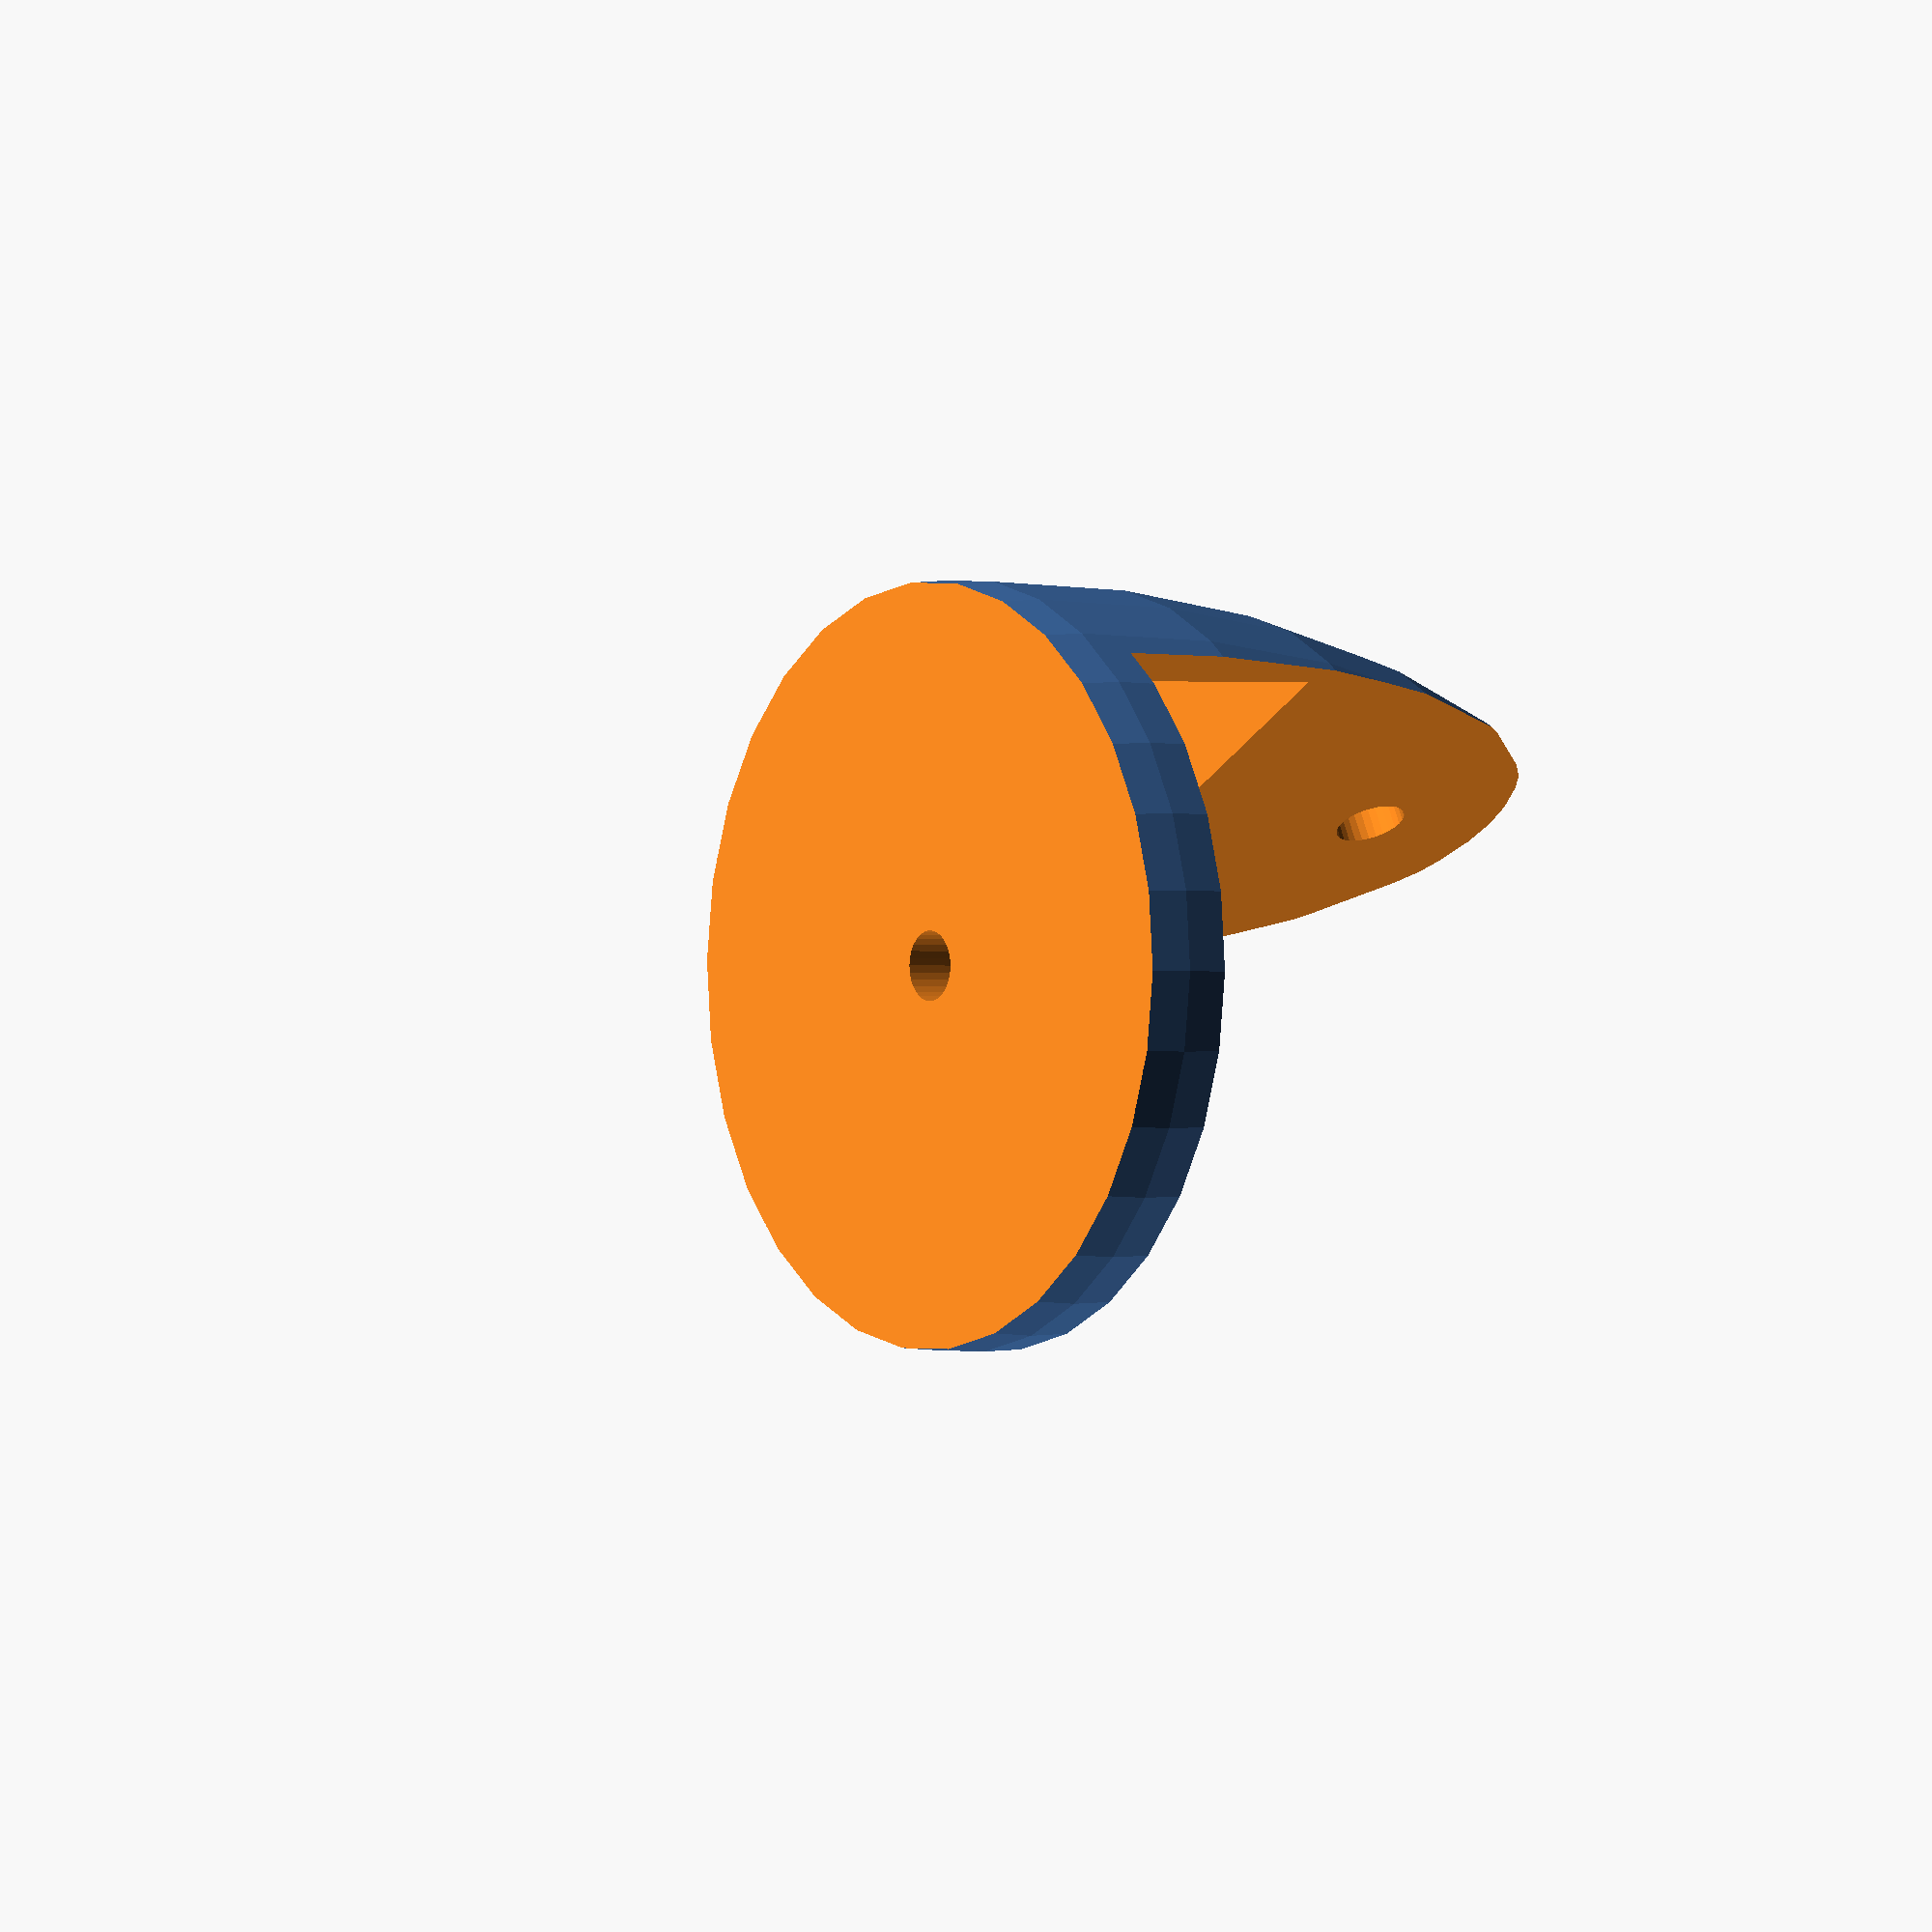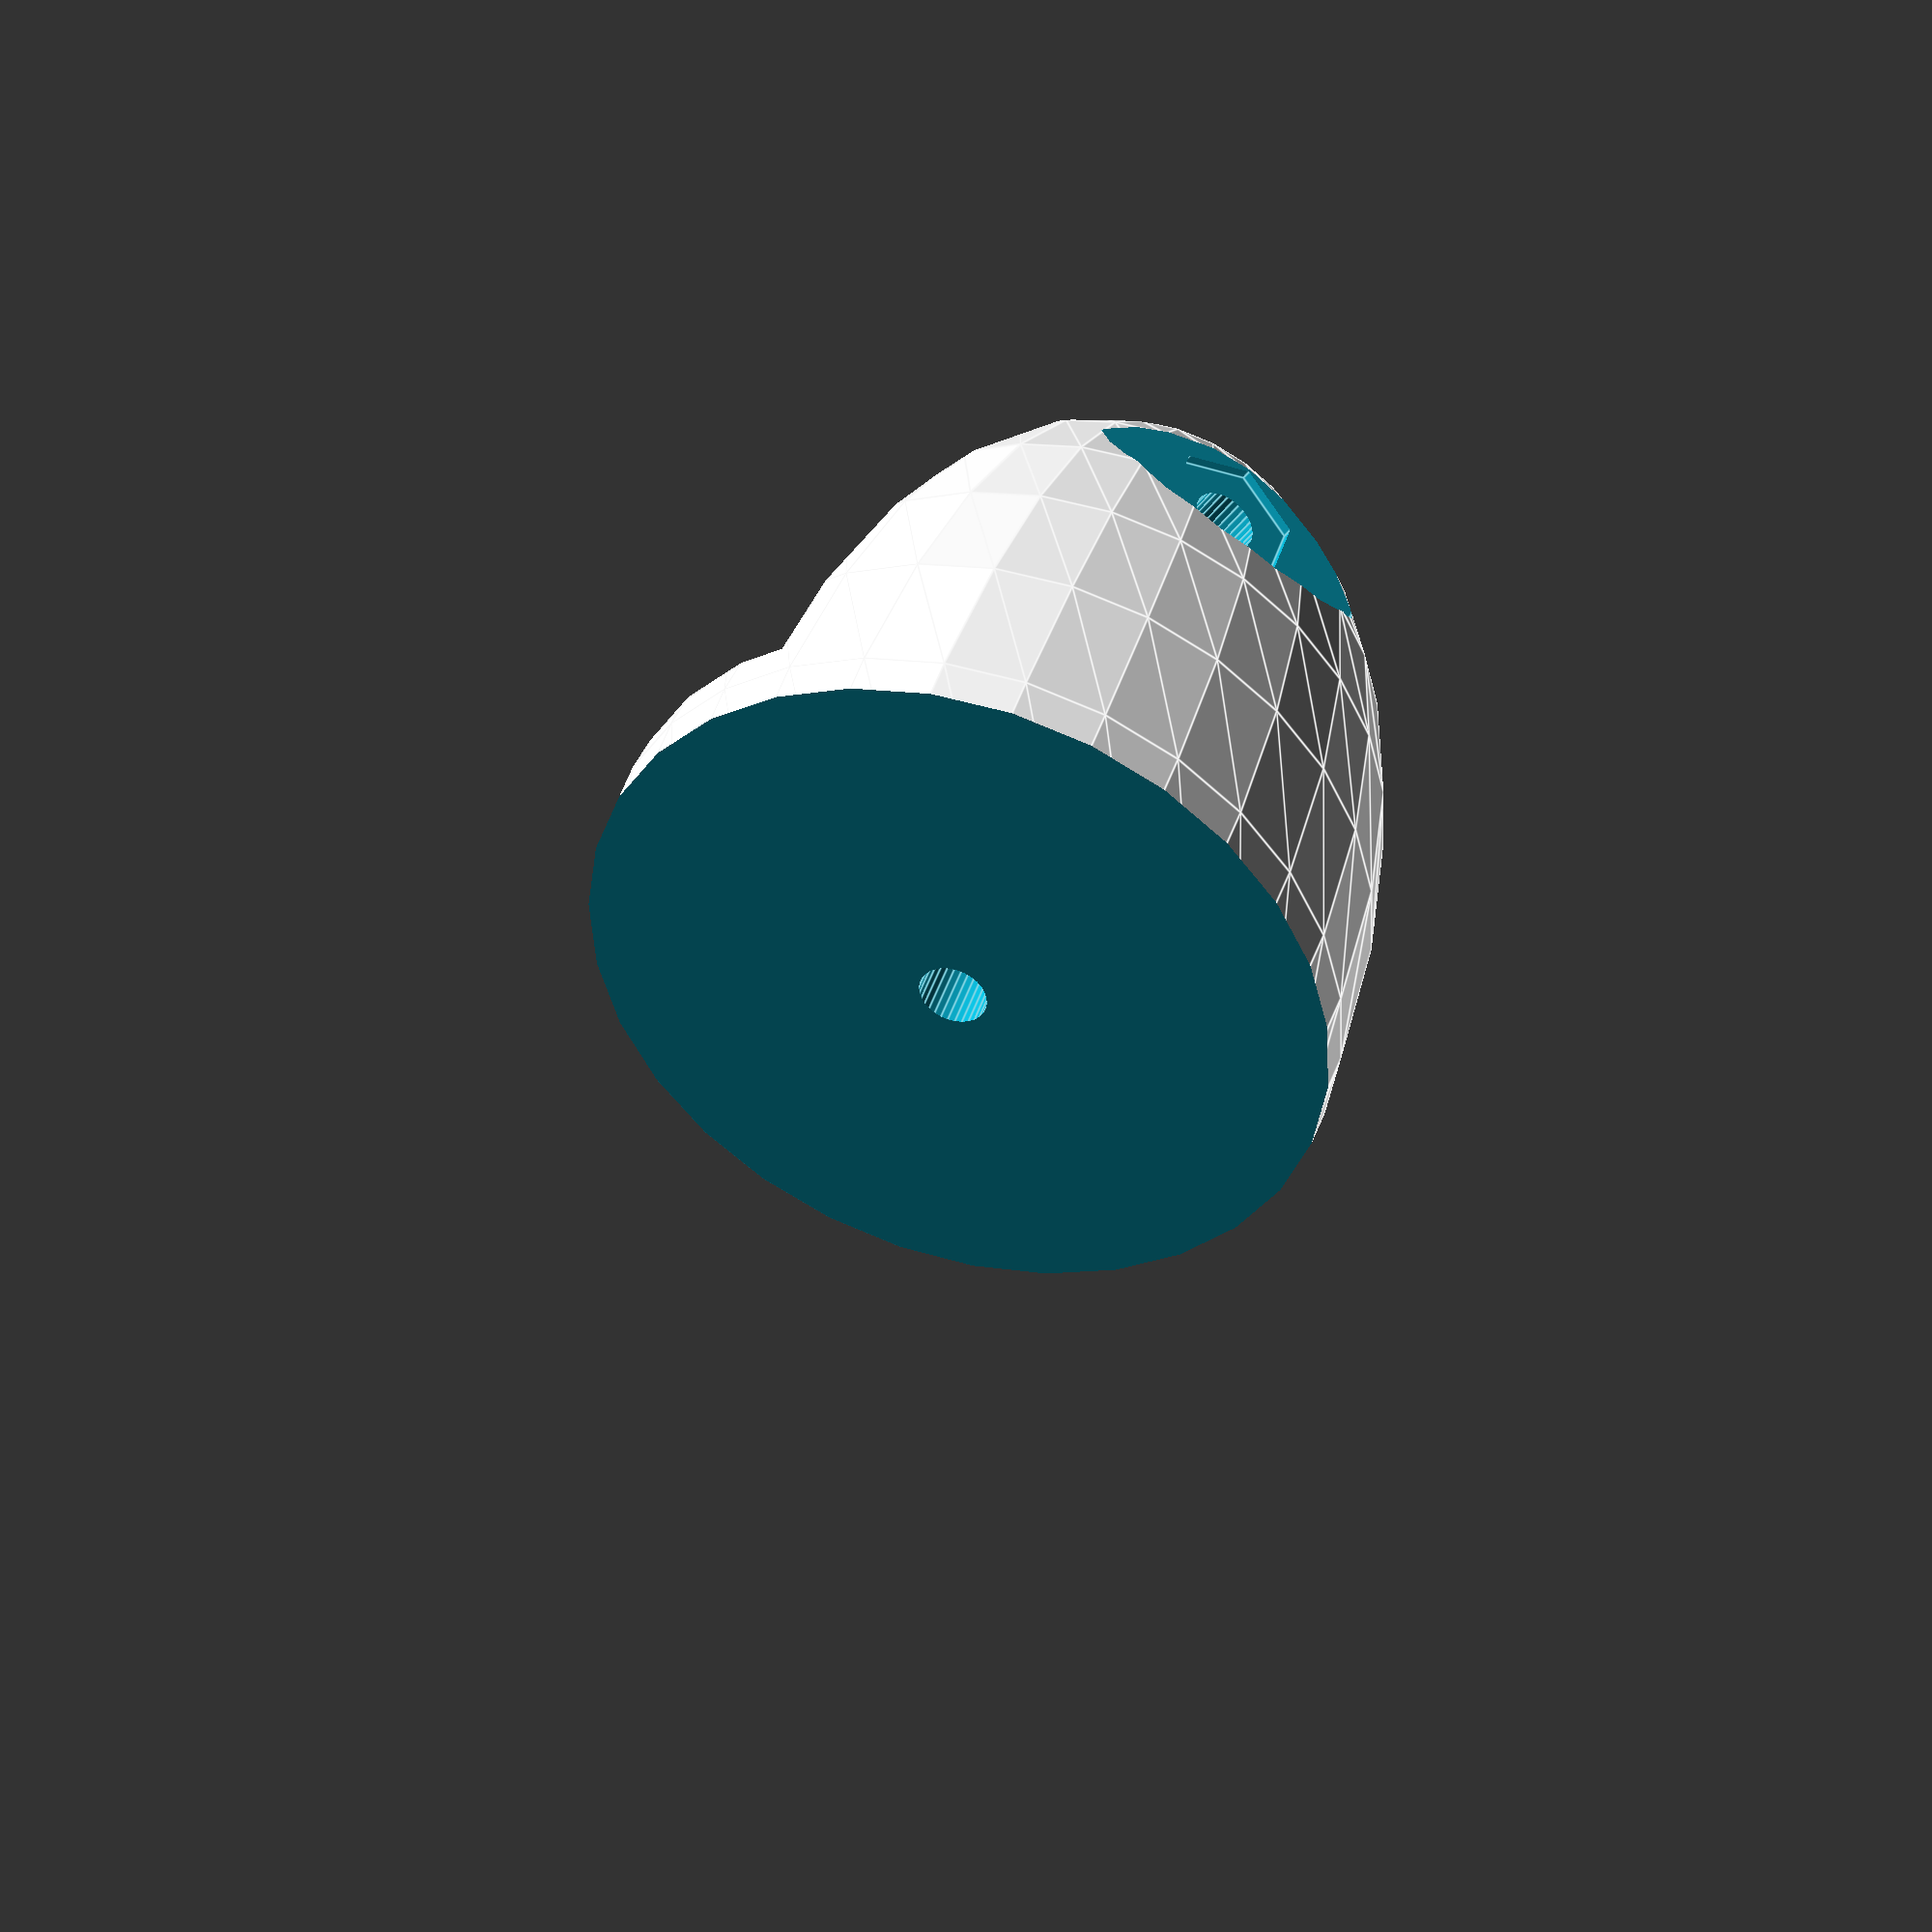
<openscad>
$fn=30;
//Mouthpiece Mount Cap

difference(){
    //minkedShape();
    mainShape();
//clean removals (non Minkowski)
cylinder(d=3.2,h=6,center=true,$fn=30);//
translate([-13,0,25])rotate([0,90,0])cylinder(d=3.2,h=12,center=true);//top hole   
translate([-13,0,25])rotate([0,90,0])cylinder(d=7,h=7,center=true,$fn=6);//top nut capture        
}

//translate([0,0,-3])cylinder(d=7,h=4,center=true,$fn=6);//
//translate([0,0,9/2])cylinder(d=19.4,h=2.5,center=true); //insert capture
//translate([-8.4,0,20.5])rotate([0,-60,0]) cylinder(d=7,h=100,center=true);//
//translate([0,0,-1])ArrayCentItems(2,2,20) cylinder(d1=3.2,d2=2.6,h=7,center=true);// 4 corner holes  
//translate([0,0,-5])ArrayCentItems(2,2,20) cylinder(d=5.7,h=4,center=true);// 4 Screw head holes  
//CircleItems(3,8.6,0)cube([2,1.2,20], center = true);//(n,r,myRot)

    



//subtractions
//cylinder(d=(D-3/16),h=H);
//translate([0,D/2,H/2])
//translate([-35/2,0,0])cube([35,35,4],center=true);-


// subroutines
module minkedShape(){
minkowski()
{
mainShape();
sphere(d=2,center=true);
}//mink
}

module mainShape(){
    union(){
difference(){

resize([0,0,70])sphere(d=35,center=true);
//removals
//translate([-20/2,0,0])cube([20,35,9],center=true);
 translate([0,0,-35/2-2])cylinder(d=35,h=35,center=true);
translate([10,0,35/2+2])cube([35,35,35], center = true);
translate([0,0,15/2])cylinder(d=30,h=12,center=true);
 translate([-13,0,25])rotate([0,90,0])cylinder(d=15,h=6,center=true);//chop area for top hole
 
}//end diff

}//union 

}//main


module ArrayCentItems(xCount,yCount,itemGap)
{
for (x = [1:xCount]){
for (y = [1:yCount]){
translate([x*itemGap-(xCount+1)*itemGap/2,y*itemGap-(yCount+1)*itemGap/2,0])
children();
}//for y
}//for x
}//end module

module CircleItems(n,r,myRot)
{
segment=360 / n;
for (i=[1:n])
{
rotate([0, 0, segment*i+myRot])
translate ([r,0,0])
children();
}//for
}//module
</openscad>
<views>
elev=180.4 azim=298.9 roll=305.4 proj=o view=wireframe
elev=316.9 azim=57.2 roll=197.1 proj=p view=edges
</views>
